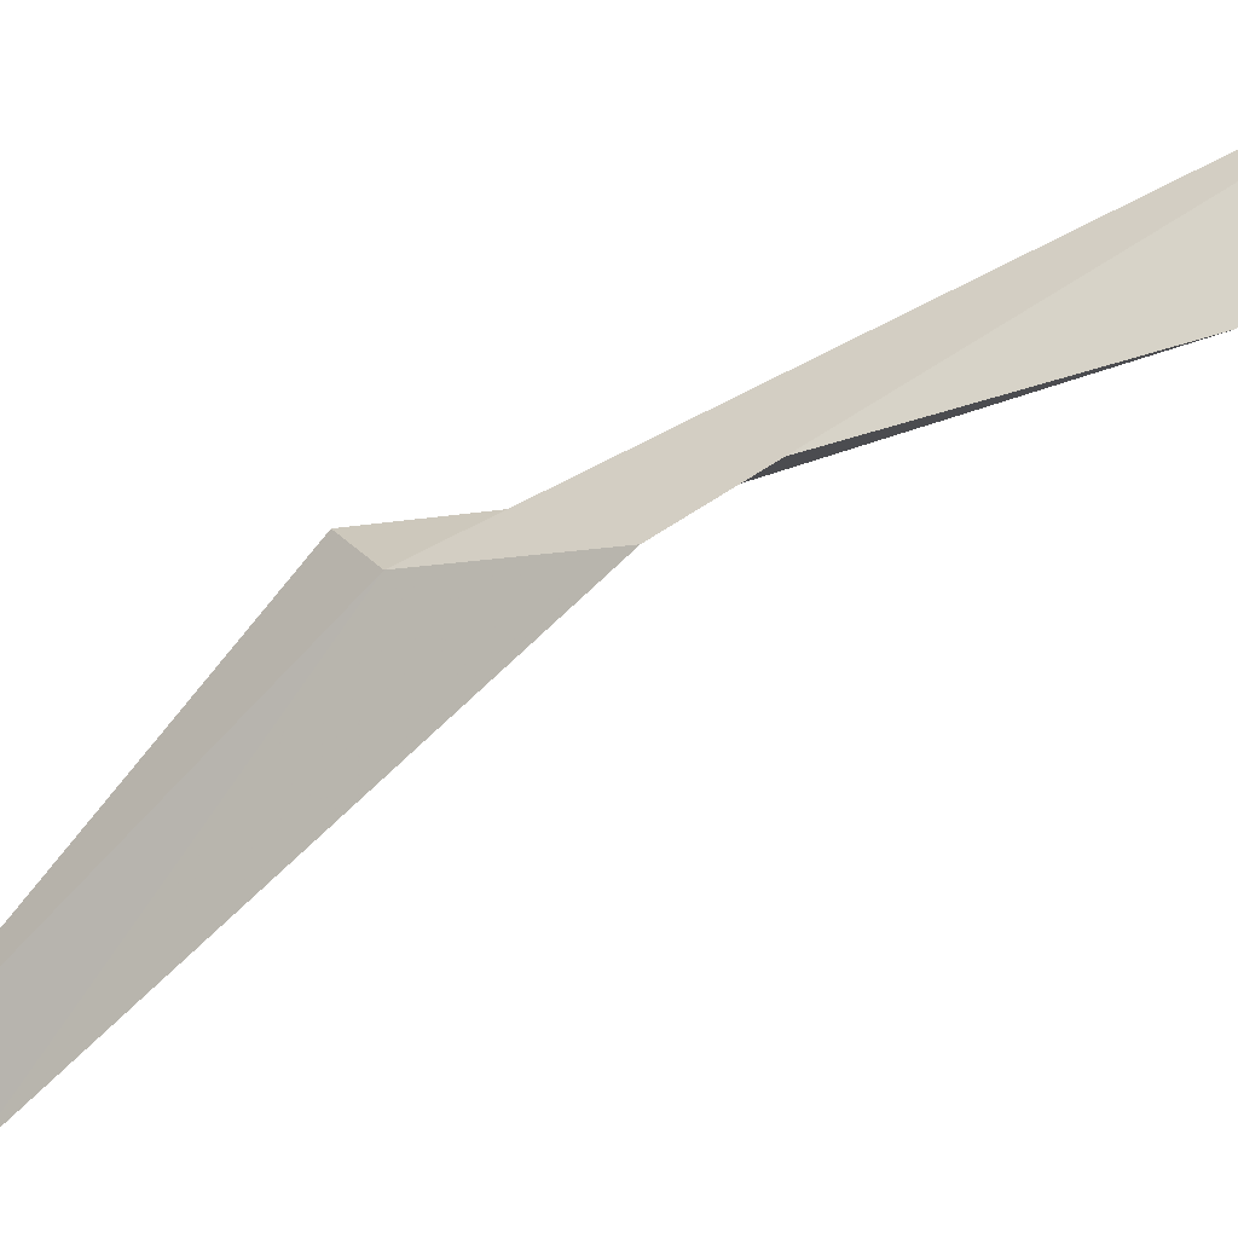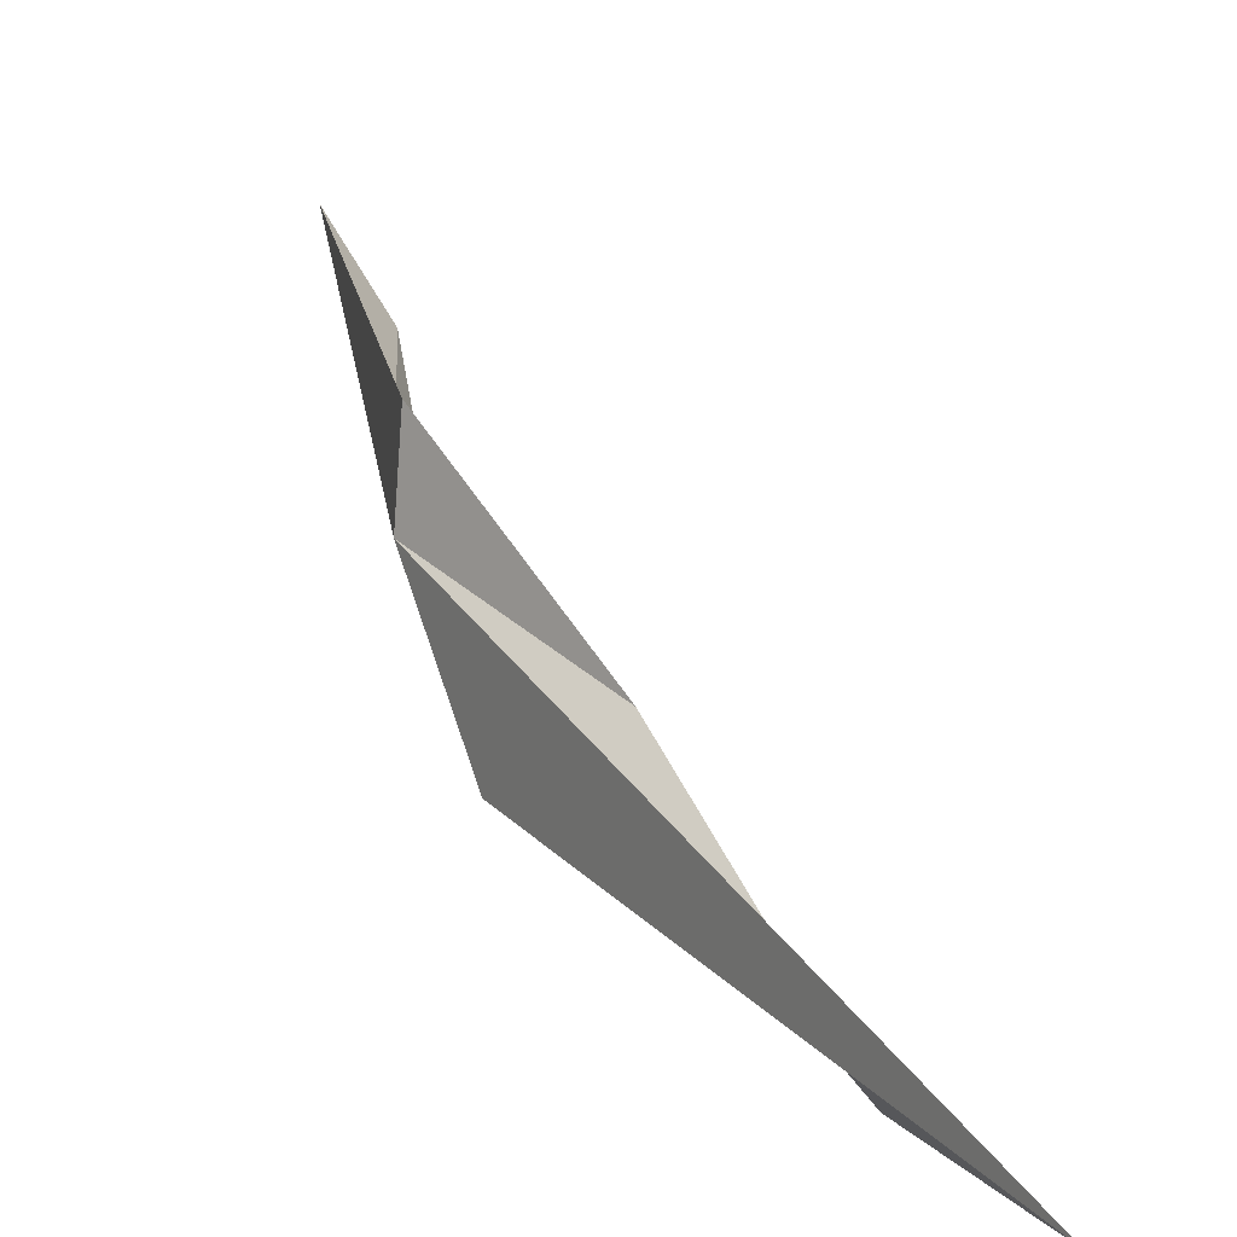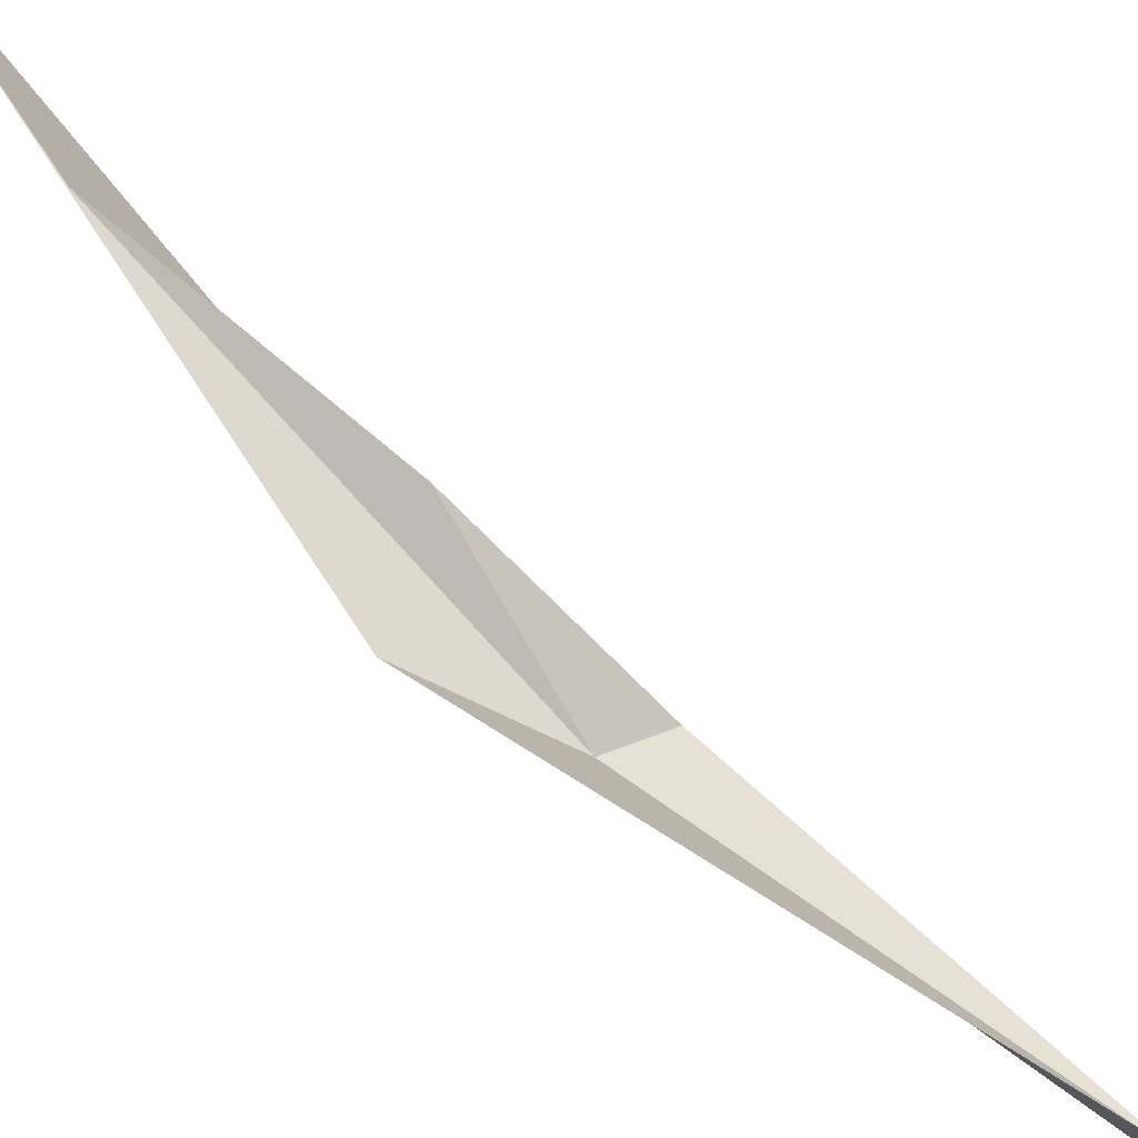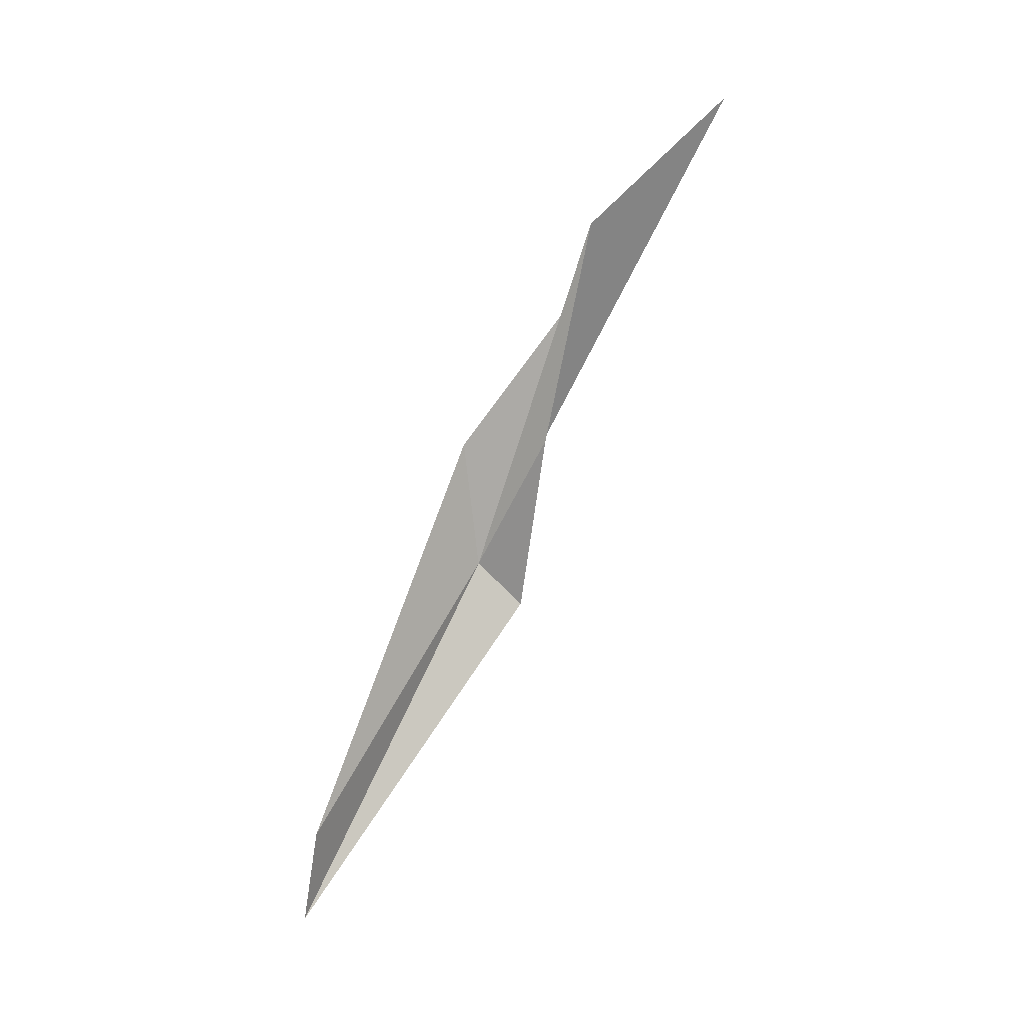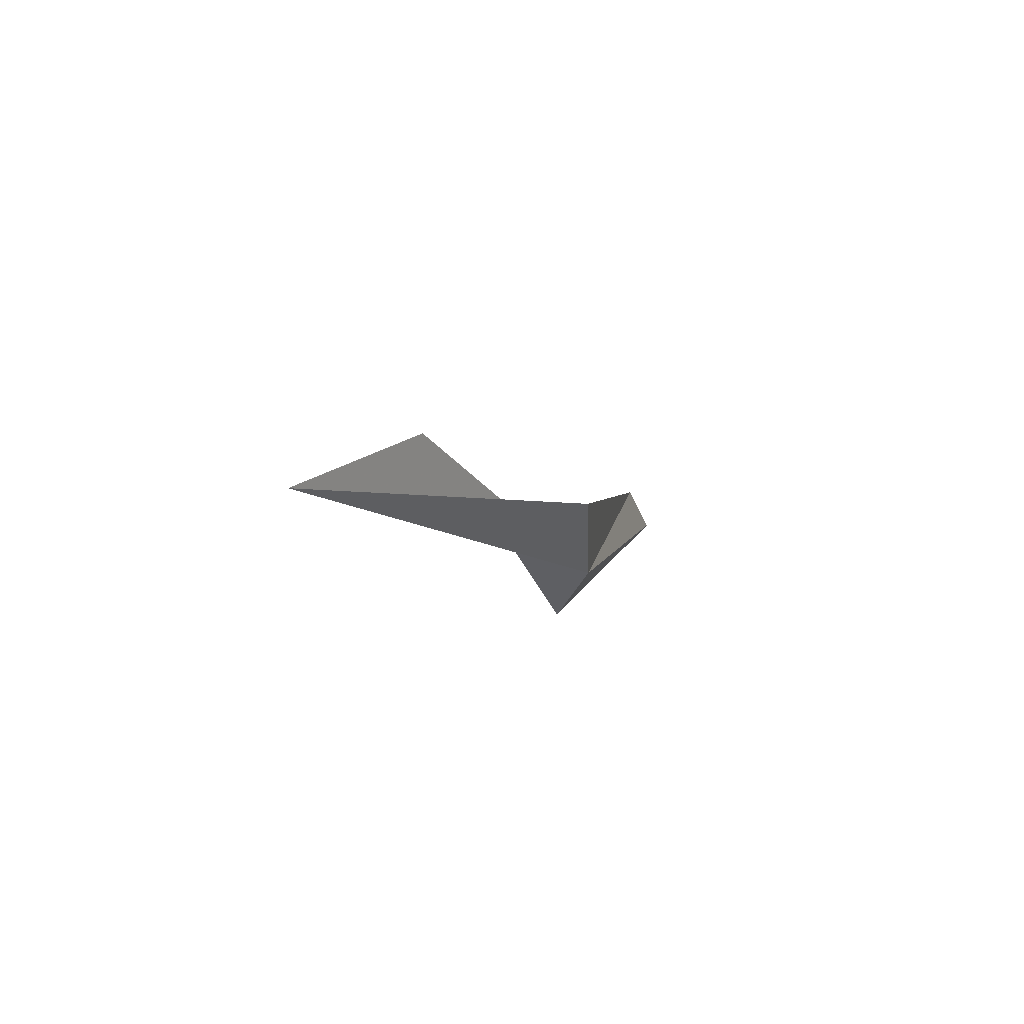
<metadata>
{"format":"obj","ext":"obj","renderer":"f3d","projection":"perspective","resolution":1024,"background":"white","views":[{"elev":-30.4,"azim":-51.9,"up":"+Y"},{"elev":56.4,"azim":-10.1,"up":"+Y"},{"elev":-61.6,"azim":64.5,"up":"+Y"},{"elev":2.2,"azim":65.2,"up":"+Z"},{"elev":70.8,"azim":-151.5,"up":"+Z"}]}
</metadata>
<code>
v -15.11 5.556 224
v -14.74 -15.39 185.7
v -13.8 10.23 219.3
v 4.514 25.8 274.7
v -13.04 2.866 237.5
v -11.68 -15.05 195.6
v -5.866 9.501 237.9
v 0.4155 11.83 261
f 1 3 2
f 1 5 4
f 1 6 5
f 1 2 6
f 1 4 8
f 1 8 7
f 1 7 3

</code>
